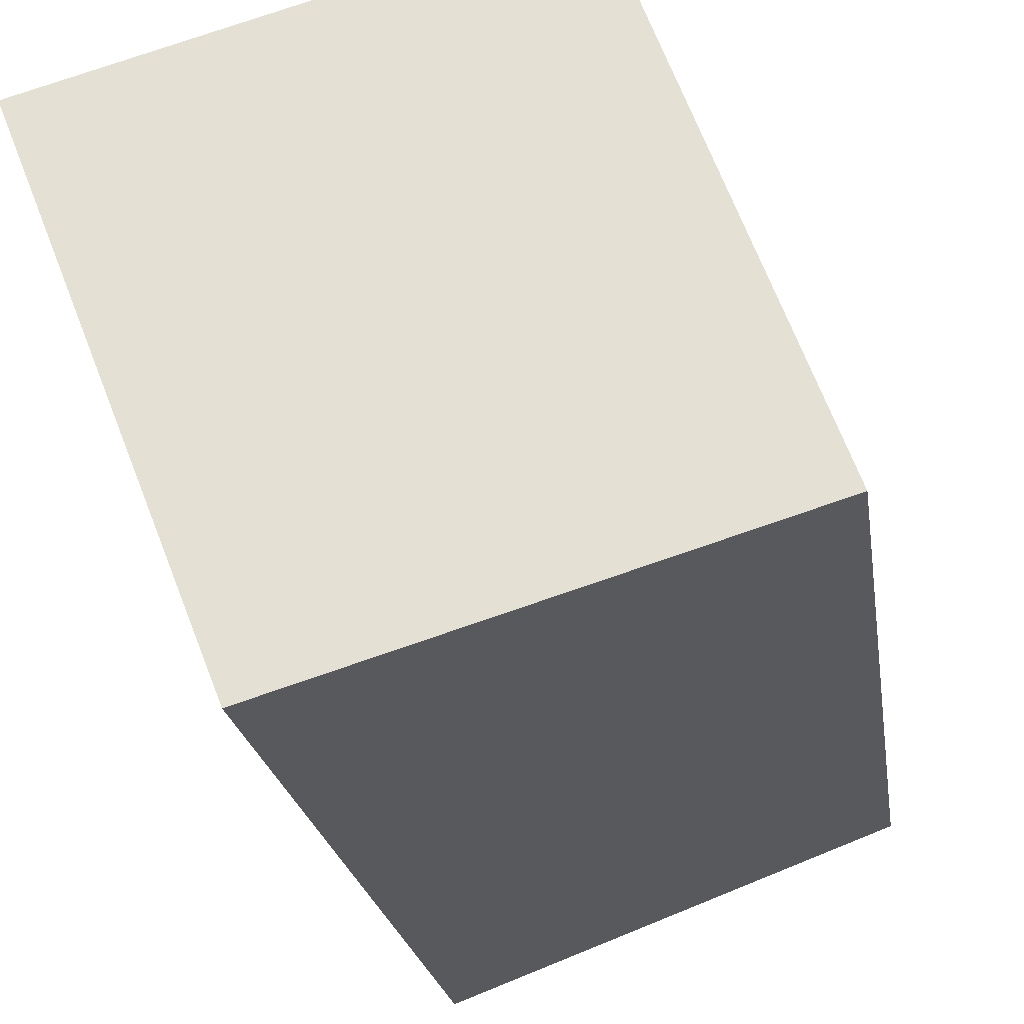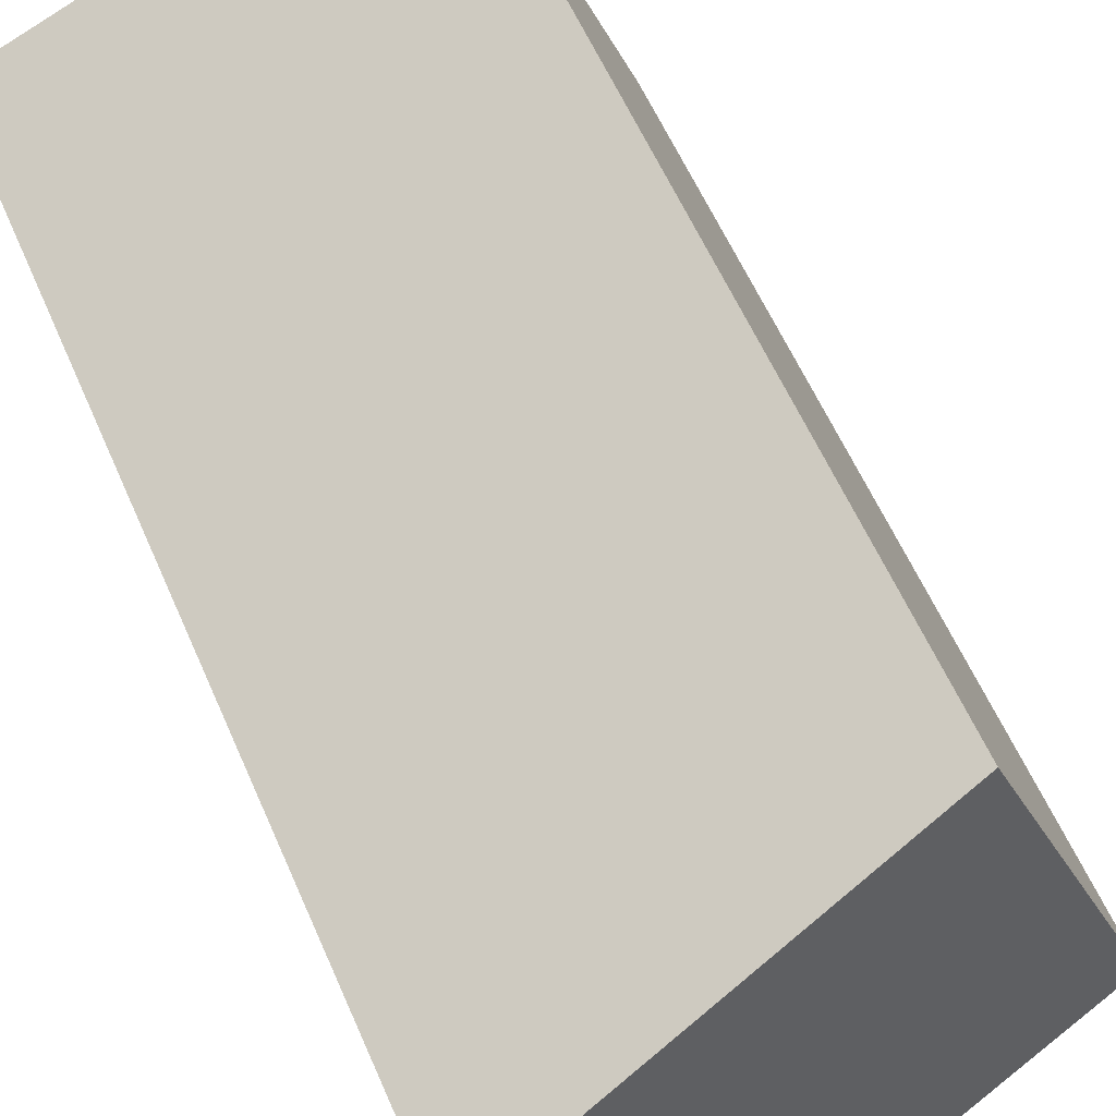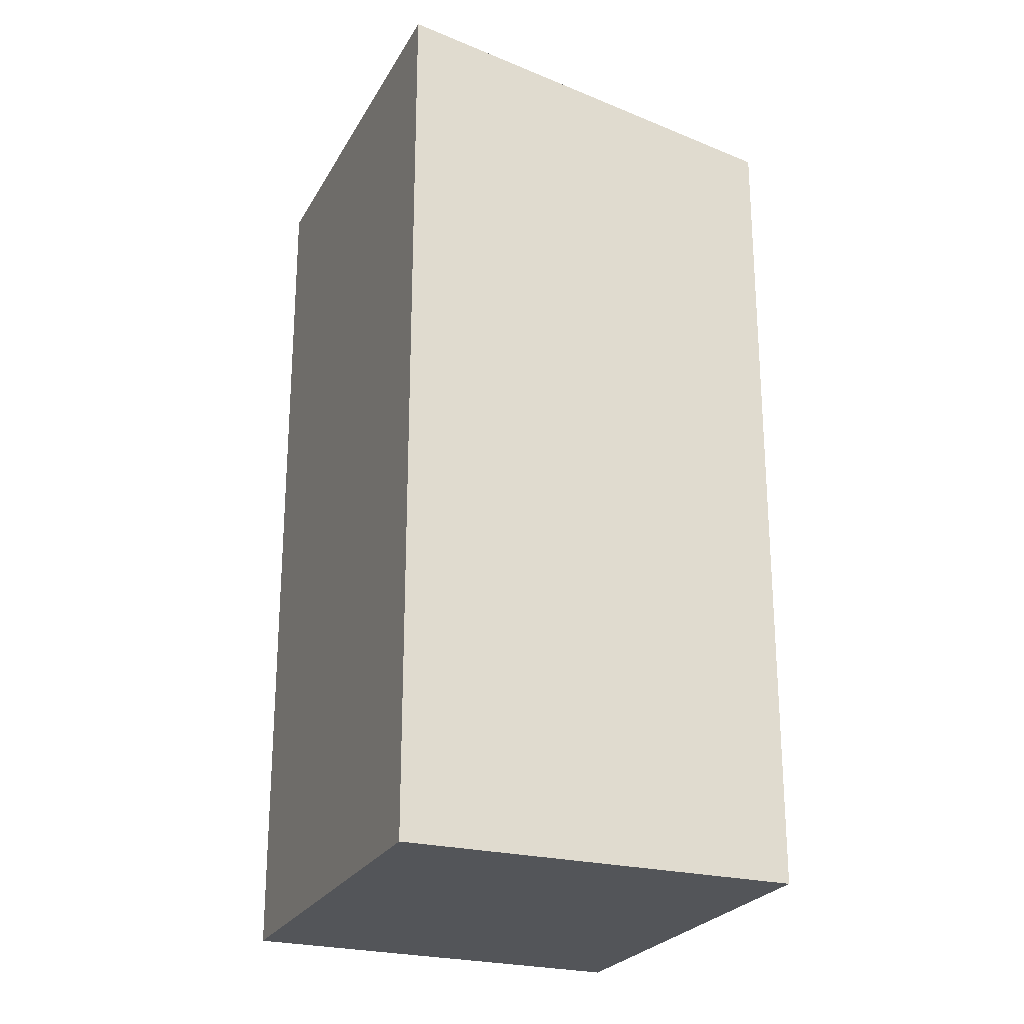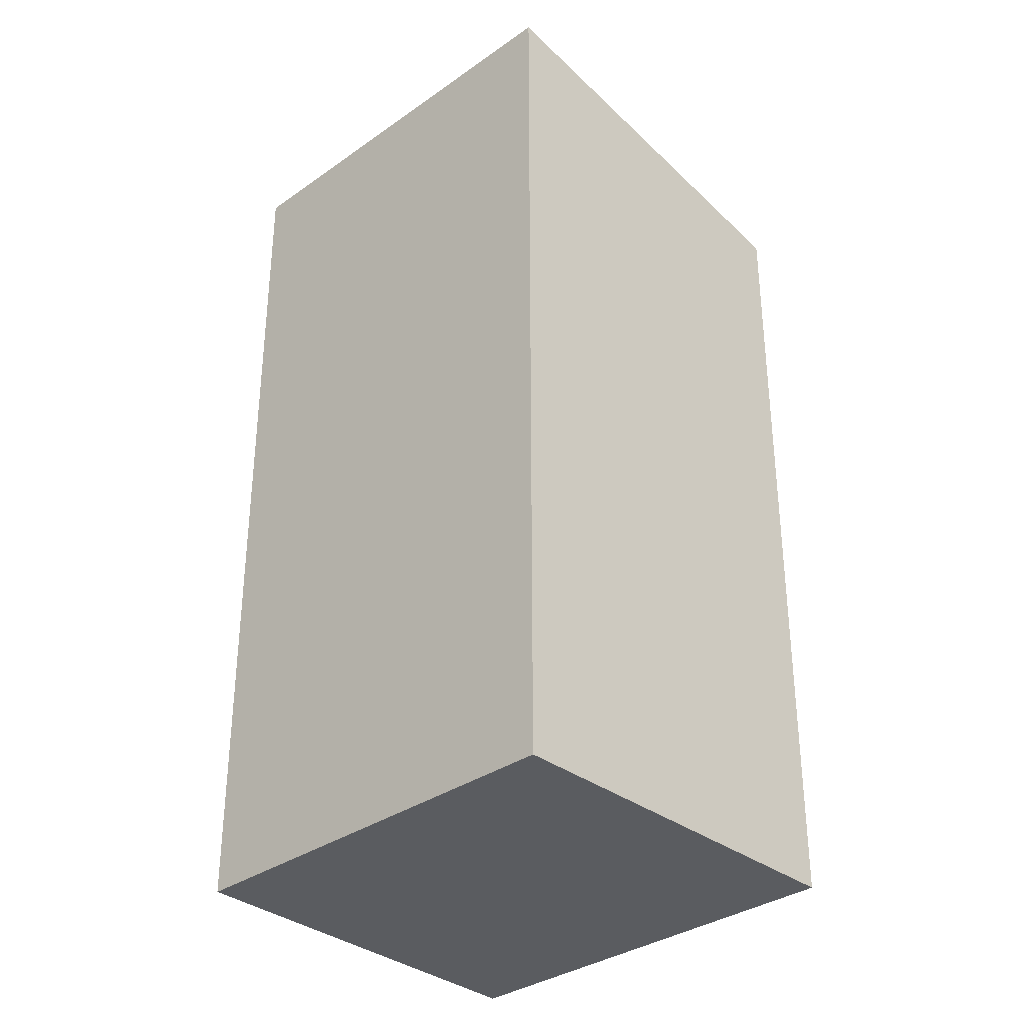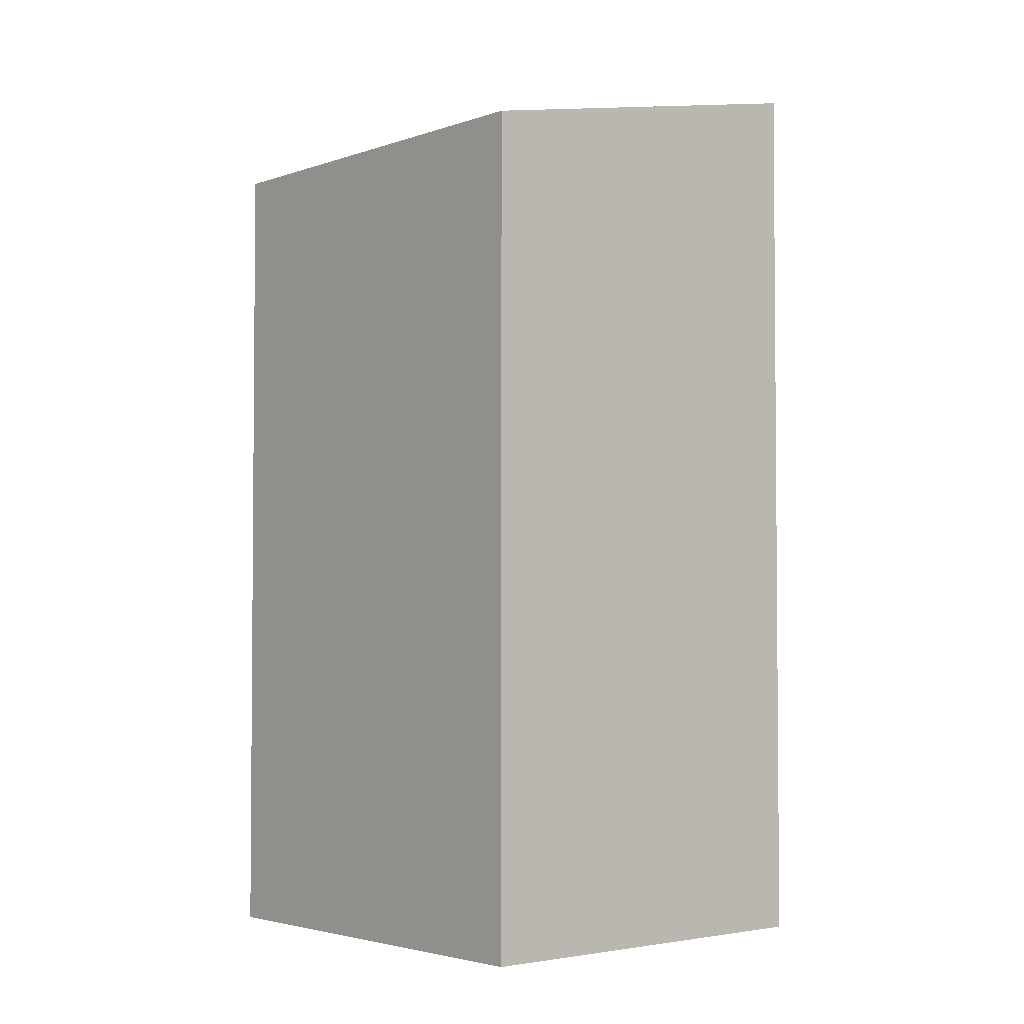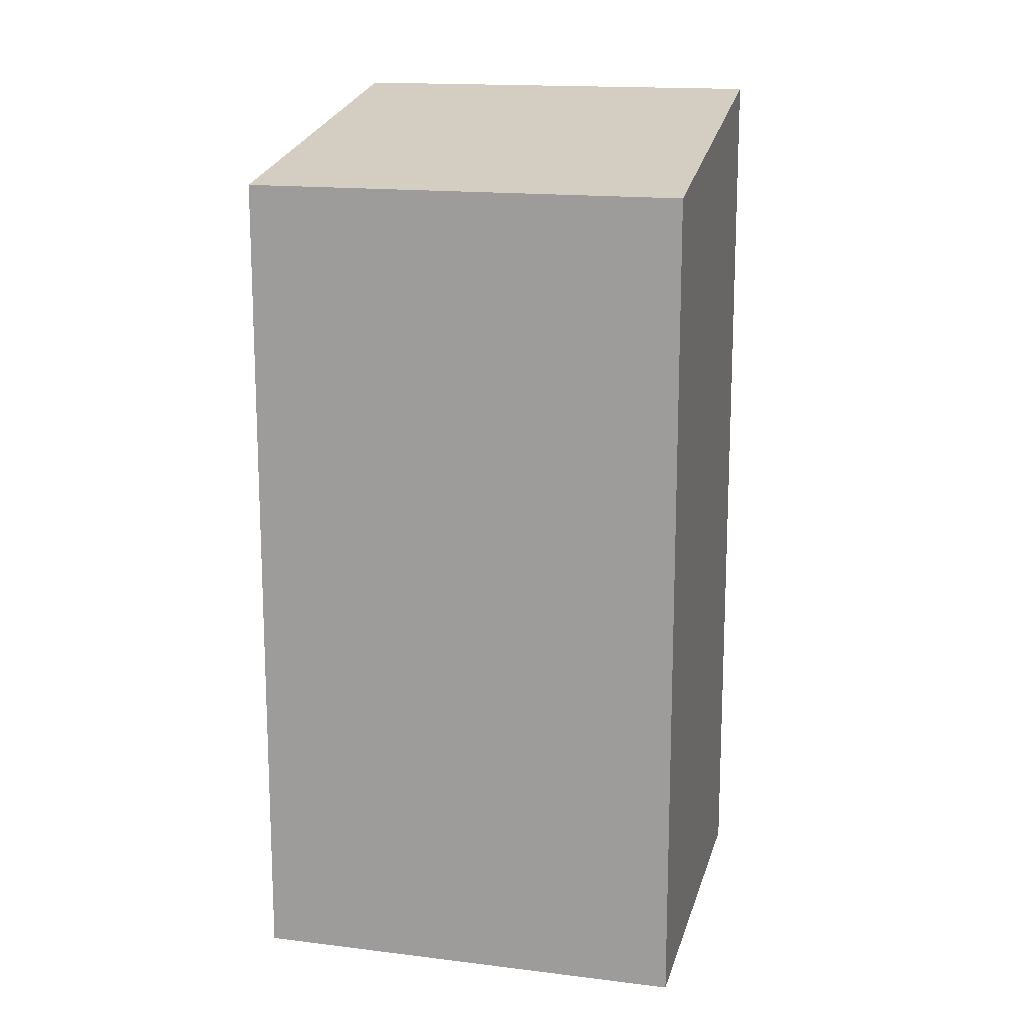
<metadata>
{"format":"obj","ext":"obj","renderer":"f3d","projection":"perspective","resolution":1024,"background":"white","views":[{"elev":-19.8,"azim":-172.5,"up":"+Z"},{"elev":58.7,"azim":156.7,"up":"+Z"},{"elev":-24.5,"azim":178.5,"up":"+Y"},{"elev":-33.8,"azim":155.0,"up":"+Y"},{"elev":-3.1,"azim":-18.9,"up":"+Y"},{"elev":15.6,"azim":-54.1,"up":"+Y"}]}
</metadata>
<code>
v  1.911 9.991 4.938
v  4.488 10.89 -1.716
v  0 9.991 6.118e-16
v  6.361 10.89 3.105
v  4.488 1.051e-16 -1.716
v  0 0 0
v  1.911 -3.024e-16 4.938
v  6.361 -1.901e-16 3.105
g defaultobject
f 1 2 3
f 2 1 4
f 5 3 2
f 3 5 6
f 6 1 3
f 1 6 7
f 1 8 4
f 8 1 7
f 8 2 4
f 2 8 5
f 8 6 5
f 6 8 7

</code>
